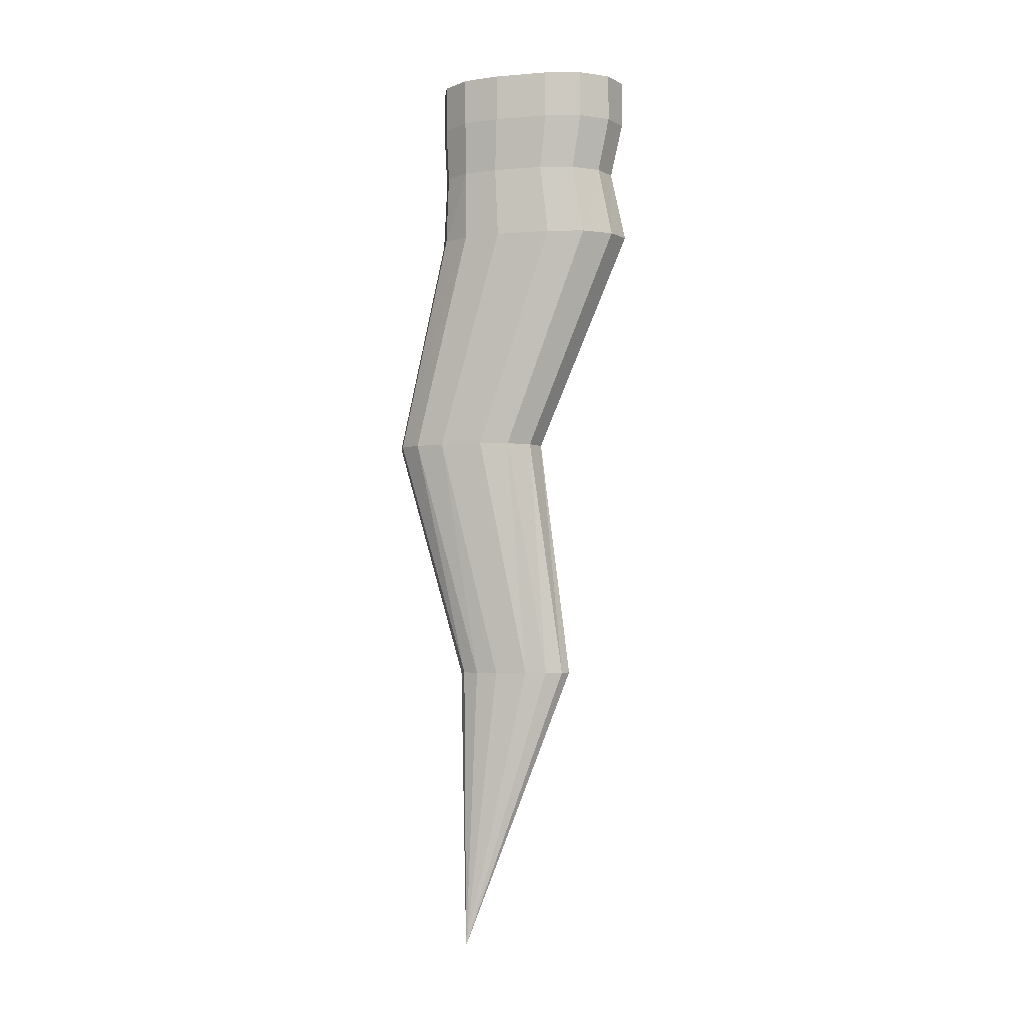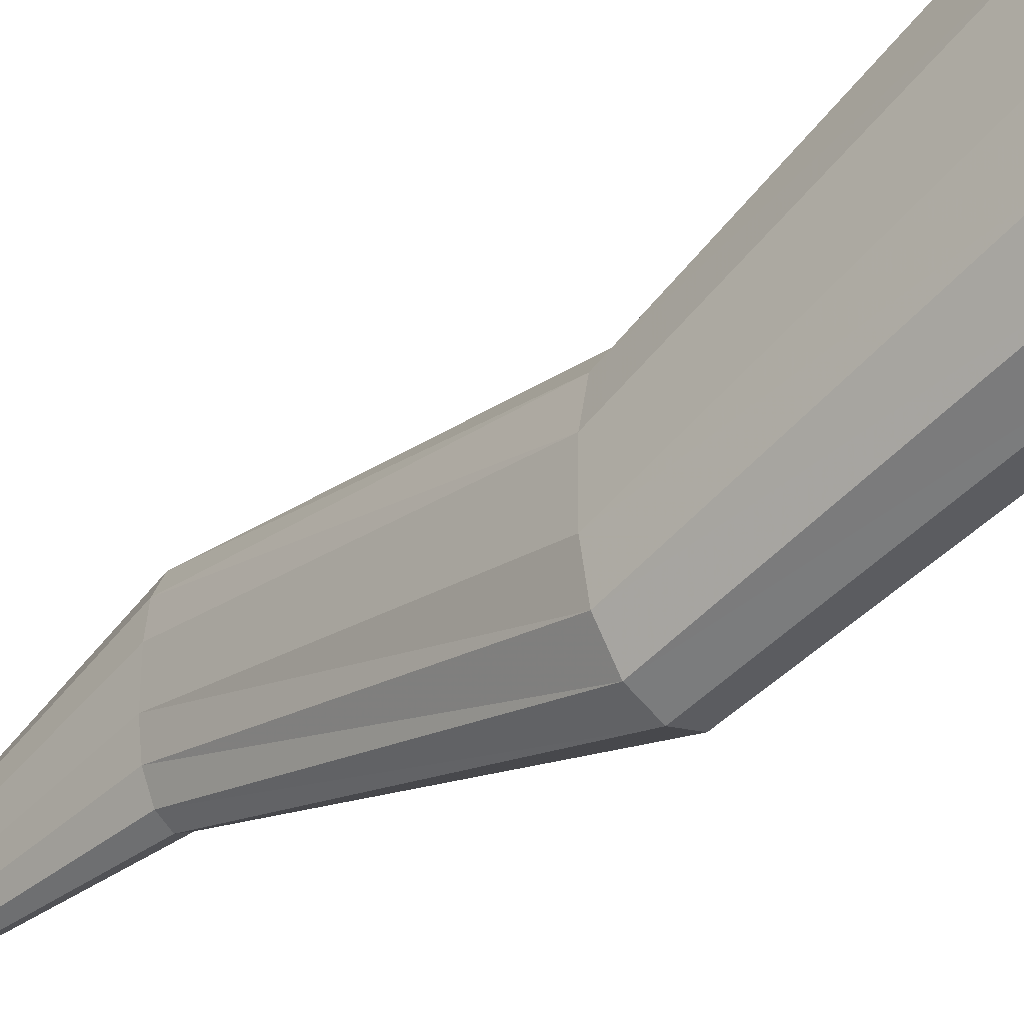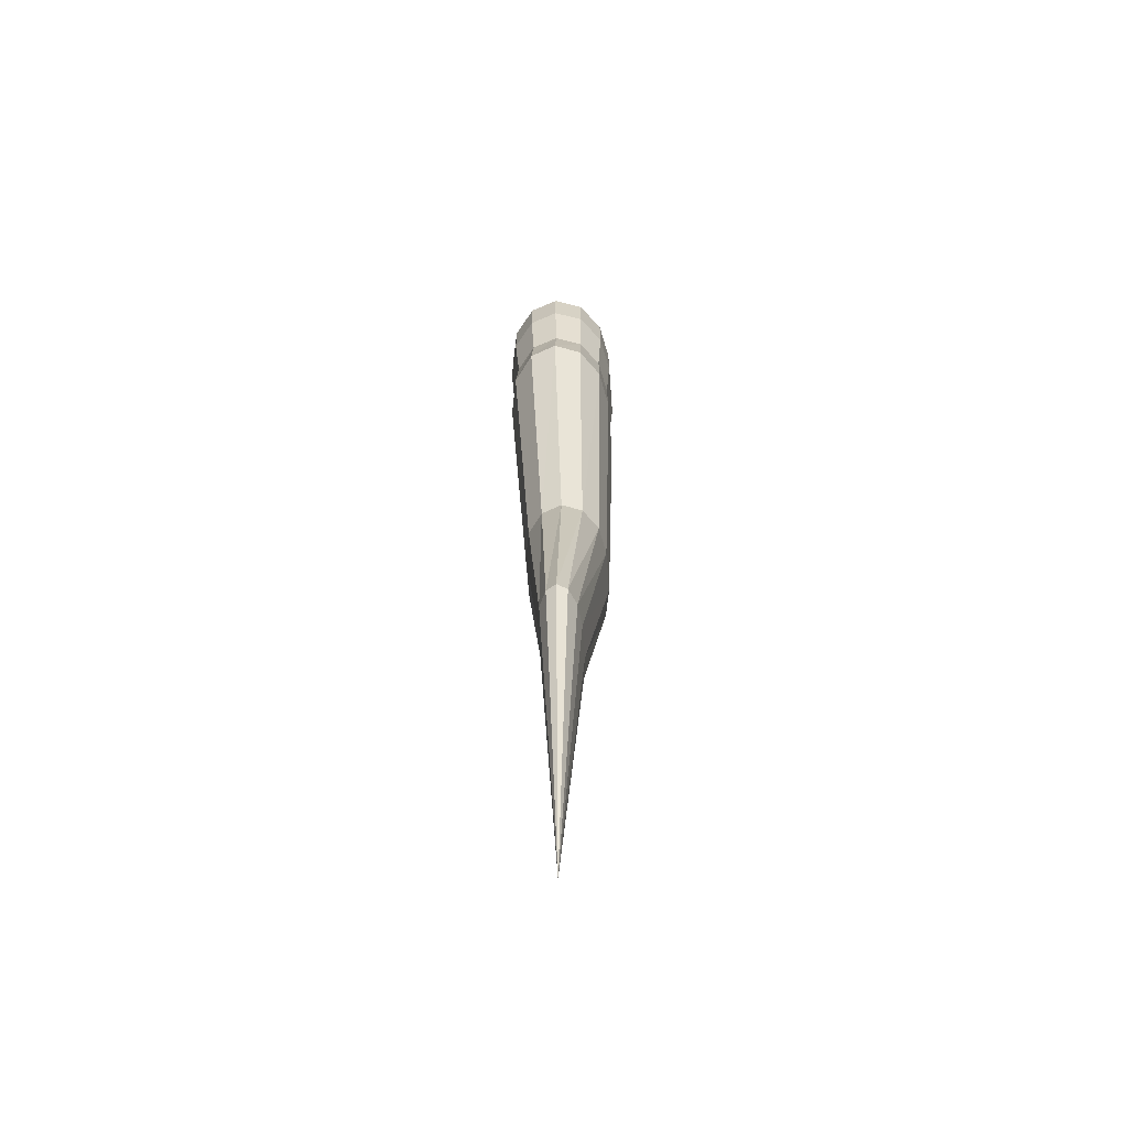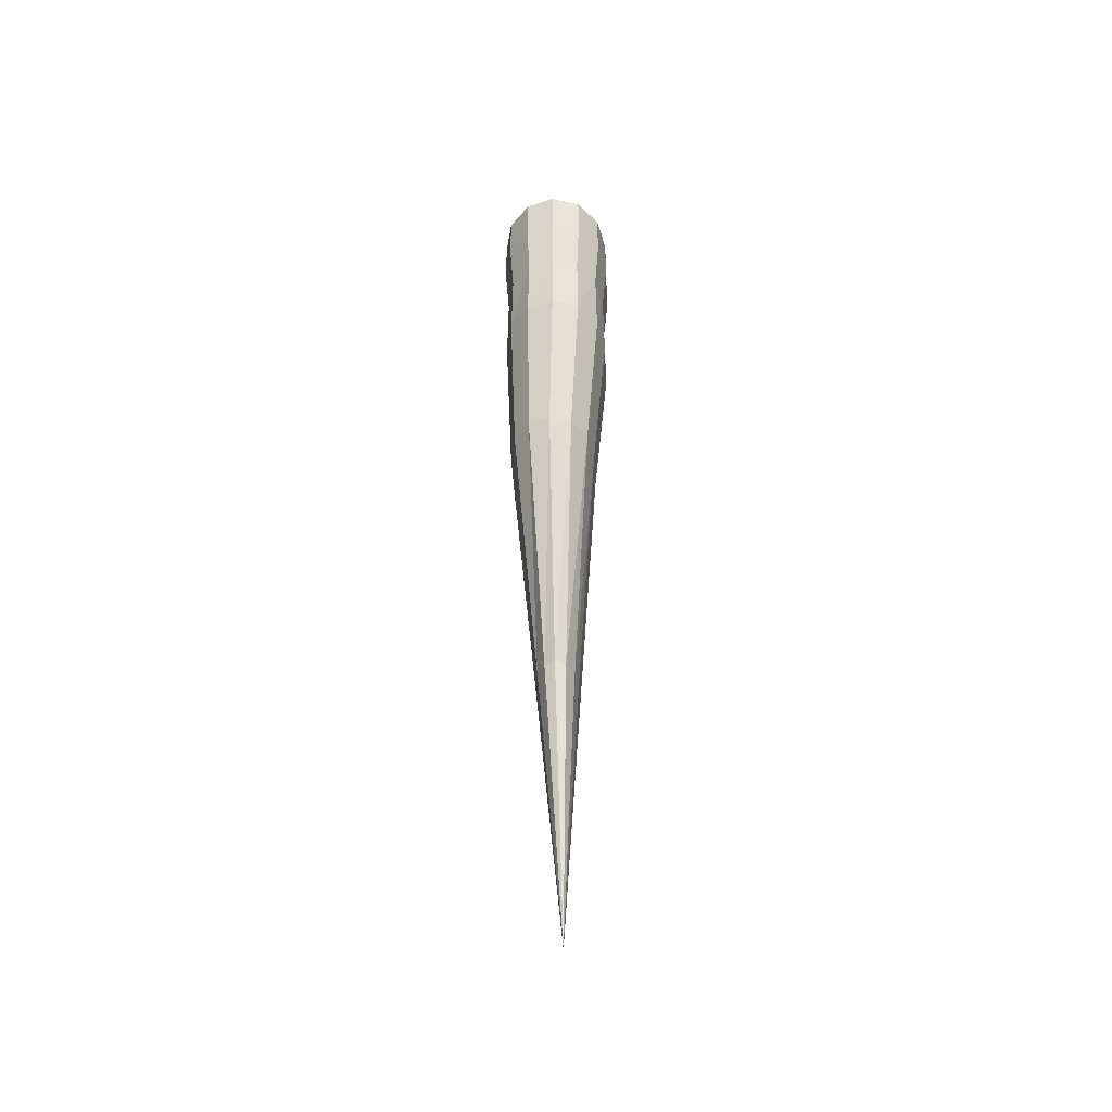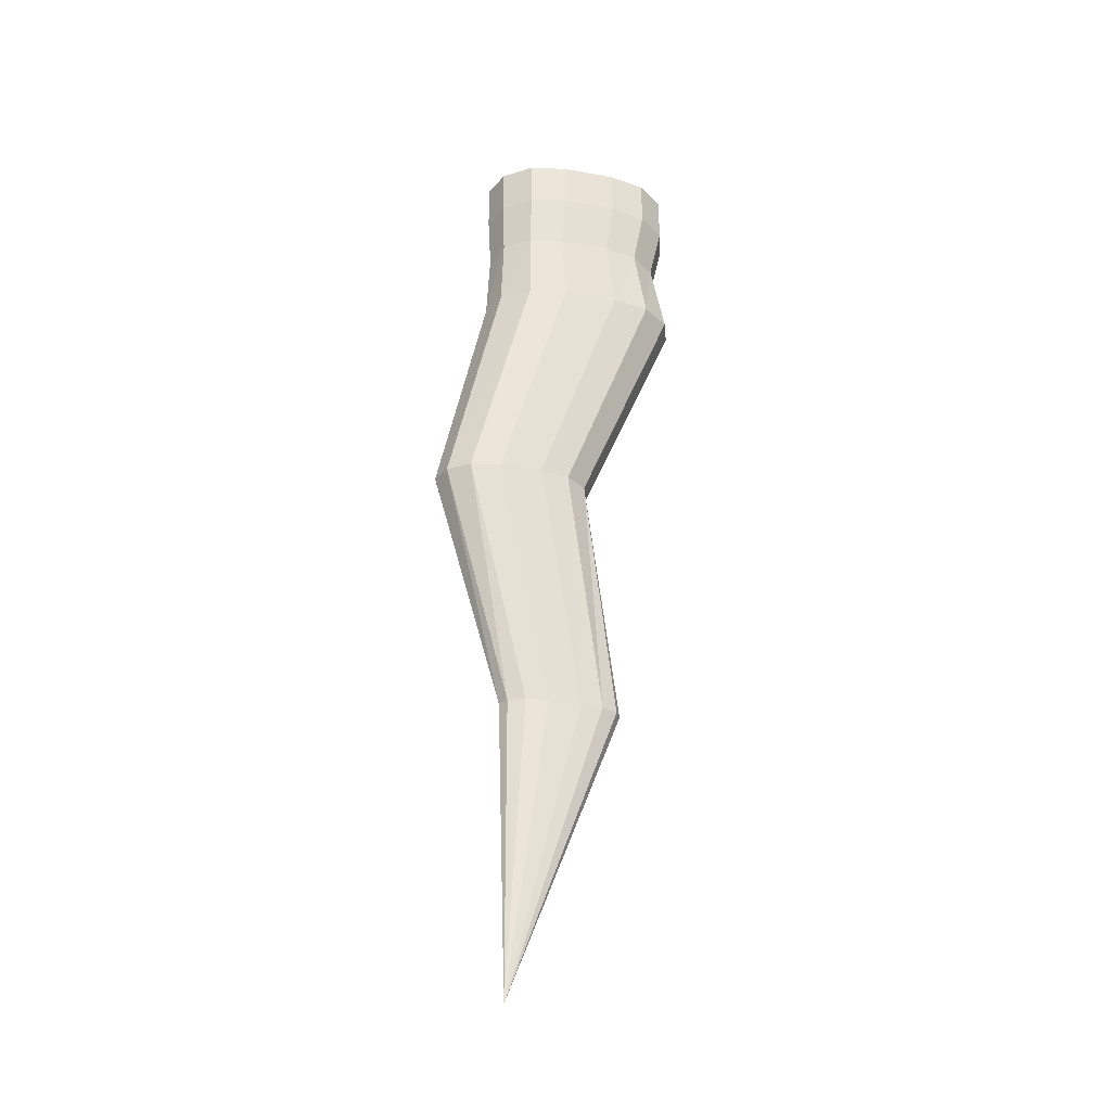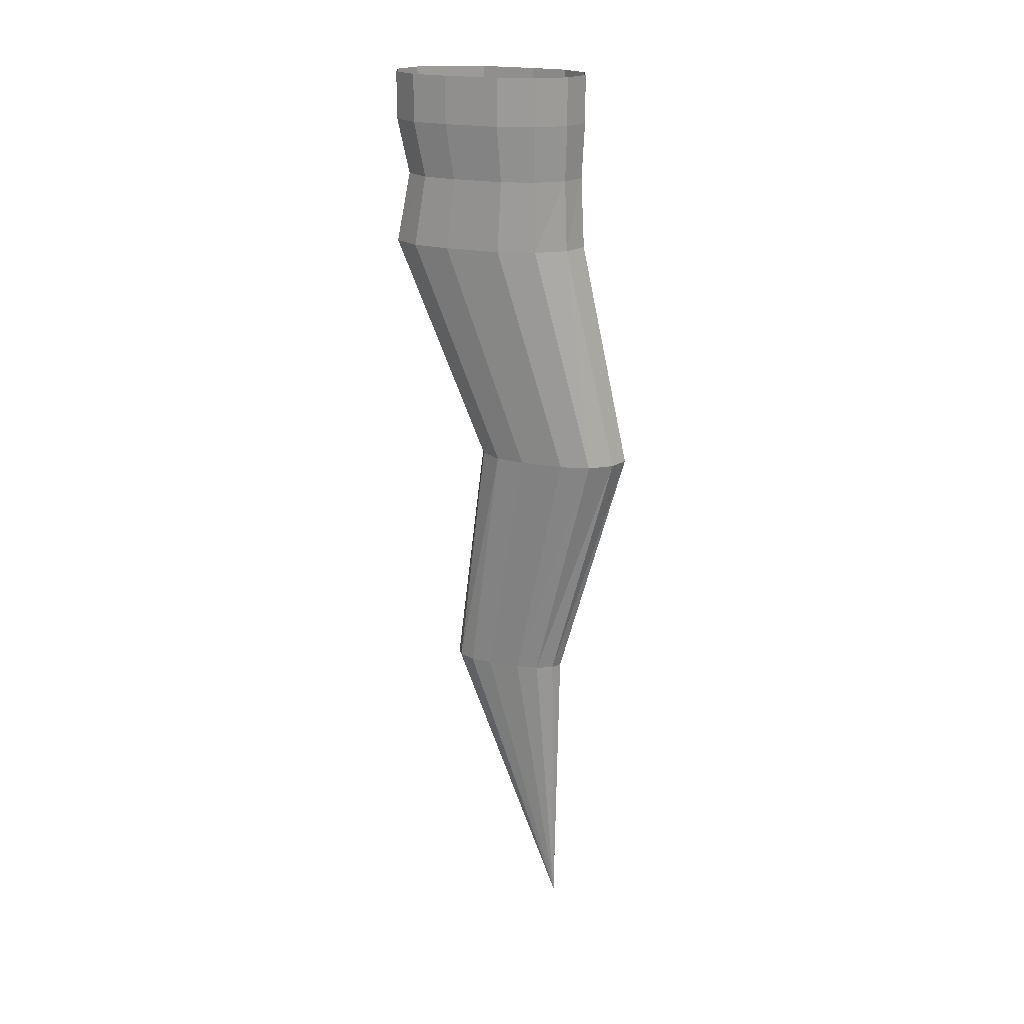
<metadata>
{"format":"obj","ext":"obj","renderer":"f3d","projection":"perspective","resolution":1024,"background":"white","views":[{"elev":-3.7,"azim":-77.0,"up":"+Y"},{"elev":-36.7,"azim":134.0,"up":"+Z"},{"elev":-64.5,"azim":4.6,"up":"+Y"},{"elev":-40.3,"azim":-177.1,"up":"+Y"},{"elev":-31.1,"azim":-104.8,"up":"+Y"},{"elev":19.4,"azim":108.8,"up":"+Y"}]}
</metadata>
<code>
o Circle
v 0 3.834 -1
v -0.392 3.834 -0.866
v -0.6789 3.834 -0.5
v -0.784 3.834 0
v 0.784 3.834 0
v 0.6789 3.834 -0.5
v 0.392 3.834 -0.866
v -0.7822 3.843 0.7345
v -0.6772 3.843 1.235
v -0.3902 3.843 1.601
v 0.001762 3.843 1.735
v 0.3937 3.843 1.601
v 0.6807 3.843 1.235
v 0.7857 3.843 0.7345
v 0 4.472 -1
v -0.392 4.472 -0.866
v -0.6789 4.472 -0.5
v -0.784 4.472 0
v 0.784 4.472 0
v 0.6789 4.472 -0.5
v 0.392 4.472 -0.866
v -0.7822 4.481 0.7345
v -0.6772 4.481 1.235
v -0.3902 4.481 1.601
v 0.001762 4.481 1.735
v 0.3937 4.481 1.601
v 0.6807 4.481 1.235
v 0.7857 4.481 0.7345
v 0 3.834 -1
v -0.392 3.834 -0.866
v -0.6789 3.834 -0.5
v -0.784 3.834 0
v 0.784 3.834 0
v 0.6789 3.834 -0.5
v 0.392 3.834 -0.866
v -0.7822 3.843 0.7345
v -0.6772 3.843 1.235
v -0.3902 3.843 1.601
v 0.001762 3.843 1.735
v 0.3937 3.843 1.601
v 0.6807 3.843 1.235
v 0.7857 3.843 0.7345
v 6.7e-05 3.091 -0.9598
v -0.3622 3.091 -0.836
v -0.6275 3.091 -0.4976
v -0.7246 3.091 -0.03547
v 0.7247 3.091 -0.03547
v 0.6276 3.091 -0.4976
v 0.3624 3.091 -0.836
v -0.7229 3.099 0.6435
v -0.6259 3.099 1.106
v -0.3606 3.099 1.444
v 0.001695 3.099 1.568
v 0.364 3.099 1.444
v 0.6292 3.099 1.106
v 0.7263 3.099 0.6435
v 5e-05 2.135 -1.007
v -0.3697 2.135 -0.8705
v -0.6404 2.135 -0.4984
v -0.7394 2.135 0.009814
v 0.7395 2.135 0.009815
v 0.6405 2.135 -0.4984
v 0.3698 2.135 -0.8705
v -0.7378 2.144 0.7565
v -0.6387 2.144 1.265
v -0.368 2.144 1.637
v 0.001712 2.144 1.773
v 0.3715 2.144 1.637
v 0.6421 2.144 1.265
v 0.7412 2.144 0.7565
v 0.000241 -0.9319 -1.669
v -0.2845 -0.9319 -1.563
v -0.4929 -0.9319 -1.273
v -0.5692 -0.9319 -0.8779
v 0.5697 -0.9319 -0.8779
v 0.4934 -0.9319 -1.273
v 0.285 -0.9319 -1.563
v -0.5679 -0.9249 -0.2966
v -0.4917 -0.9249 0.09898
v -0.2832 -0.9249 0.3886
v 0.001521 -0.9249 0.4946
v 0.2863 -0.9249 0.3886
v 0.4947 -0.9249 0.09898
v 0.571 -0.9249 -0.2966
v -0.02455 -4.289 -0.7155
v -0.162 -4.289 -0.6354
v -0.2627 -4.289 -0.4166
v -0.2995 -4.289 -0.1176
v 0.2504 -4.289 -0.1176
v 0.2136 -4.289 -0.4166
v 0.1129 -4.289 -0.6354
v -0.2989 -4.284 0.3215
v -0.262 -4.284 0.6205
v -0.1614 -4.284 0.8393
v -0.02393 -4.284 0.9194
v 0.1135 -4.284 0.8393
v 0.2142 -4.284 0.6205
v 0.251 -4.284 0.3215
v -0.1166 -8.291 -0.6136
f 13 14 28 27
f 12 13 27 26
f 11 12 26 25
f 10 11 25 24
f 9 10 24 23
f 8 9 23 22
f 7 1 15 21
f 6 7 21 20
f 5 6 20 19
f 14 5 19 28
f 8 22 18 4
f 3 4 18 17
f 2 3 17 16
f 1 2 16 15
f 14 13 41 42
f 13 12 40 41
f 12 11 39 40
f 11 10 38 39
f 10 9 37 38
f 9 8 36 37
f 1 7 35 29
f 7 6 34 35
f 6 5 33 34
f 5 14 42 33
f 4 8 36 32
f 4 3 31 32
f 3 2 30 31
f 2 1 29 30
f 42 41 55 56
f 41 40 54 55
f 40 39 53 54
f 39 38 52 53
f 38 37 51 52
f 37 36 50 51
f 29 35 49 43
f 35 34 48 49
f 34 33 47 48
f 33 42 56 47
f 32 46 50 36
f 32 31 45 46
f 31 30 44 45
f 30 29 43 44
f 56 55 69 70
f 55 54 68 69
f 54 53 67 68
f 53 52 66 67
f 52 51 65 66
f 51 50 64 65
f 43 49 63 57
f 49 48 62 63
f 48 47 61 62
f 47 56 70 61
f 46 60 64 50
f 46 45 59 60
f 45 44 58 59
f 44 43 57 58
f 70 69 83 84
f 69 68 82 83
f 68 67 81 82
f 67 66 80 81
f 66 65 79 80
f 65 64 78 79
f 57 63 77 71
f 63 62 76 77
f 62 61 75 76
f 61 70 84 75
f 60 74 78 64
f 60 59 73 74
f 59 58 72 73
f 58 57 71 72
f 84 83 97 98
f 83 82 96 97
f 82 81 95 96
f 81 80 94 95
f 80 79 93 94
f 79 78 92 93
f 71 77 91 85
f 77 76 90 91
f 76 75 89 90
f 75 84 98 89
f 74 88 92 78
f 74 73 87 88
f 73 72 86 87
f 72 71 85 86
f 98 97 99
f 97 96 99
f 96 95 99
f 95 94 99
f 94 93 99
f 93 92 99
f 85 91 99
f 91 90 99
f 90 89 99
f 89 98 99
f 88 99 92
f 88 87 99
f 87 86 99
f 86 85 99

</code>
